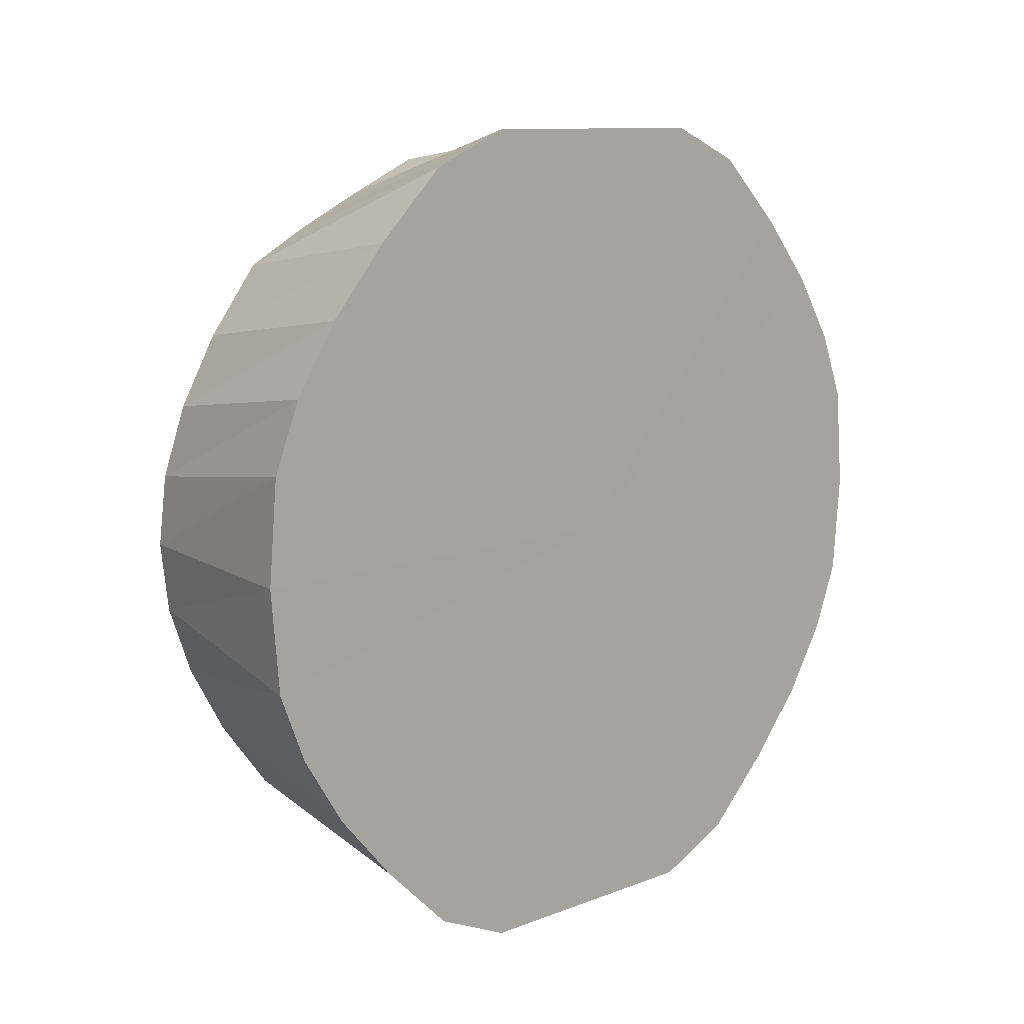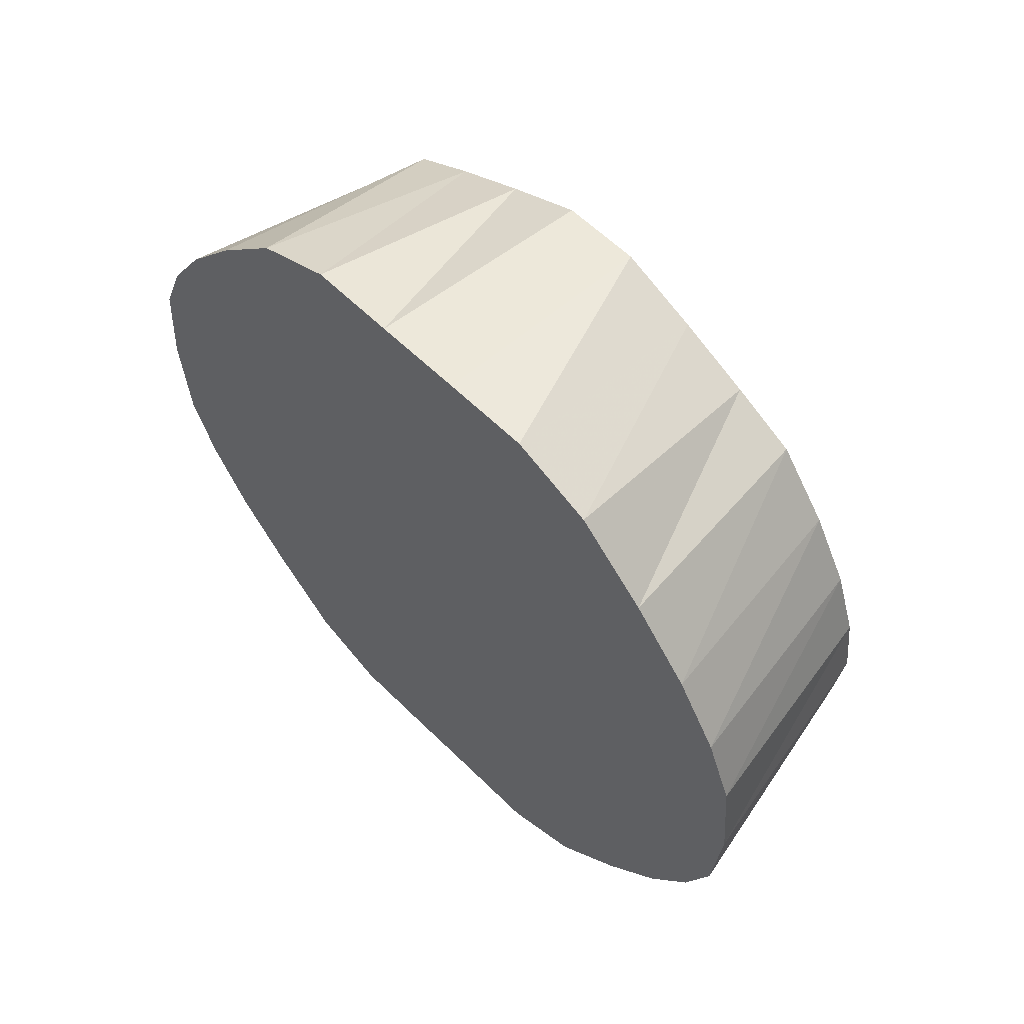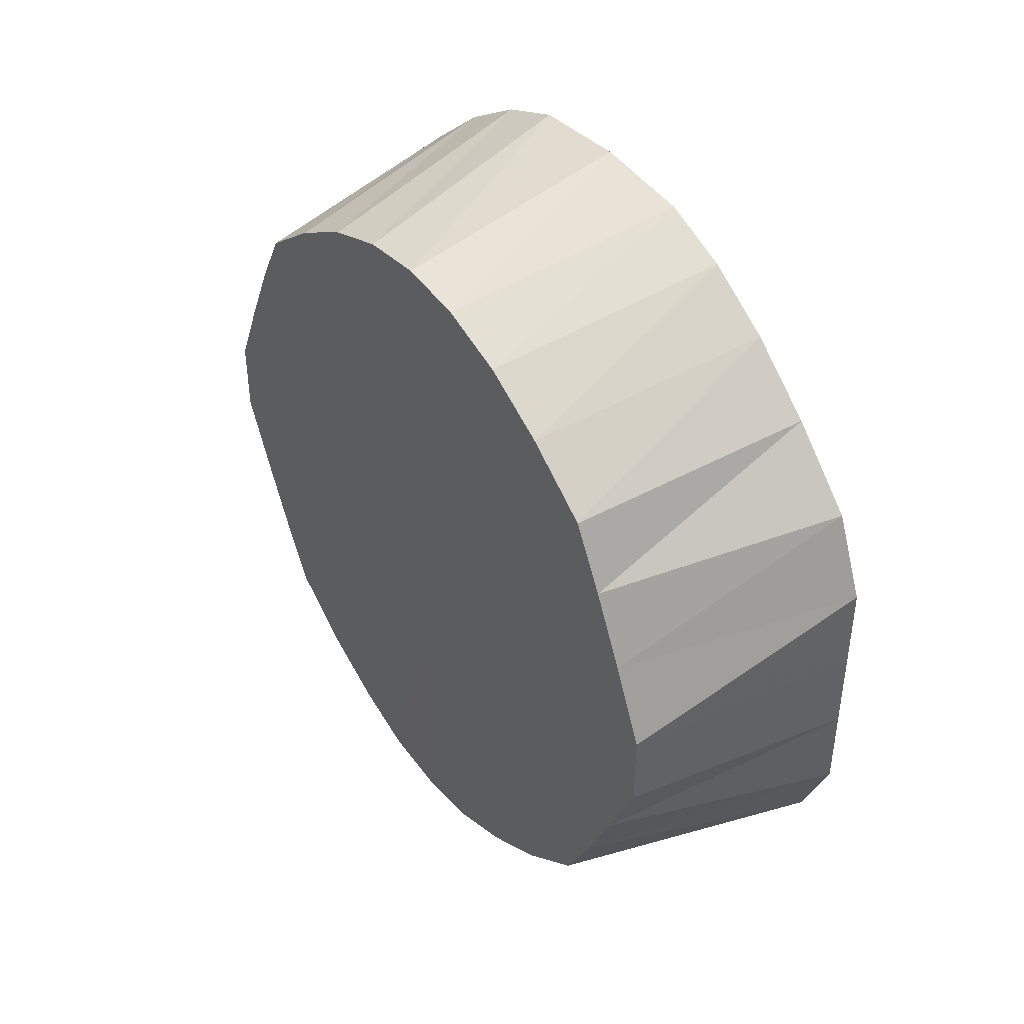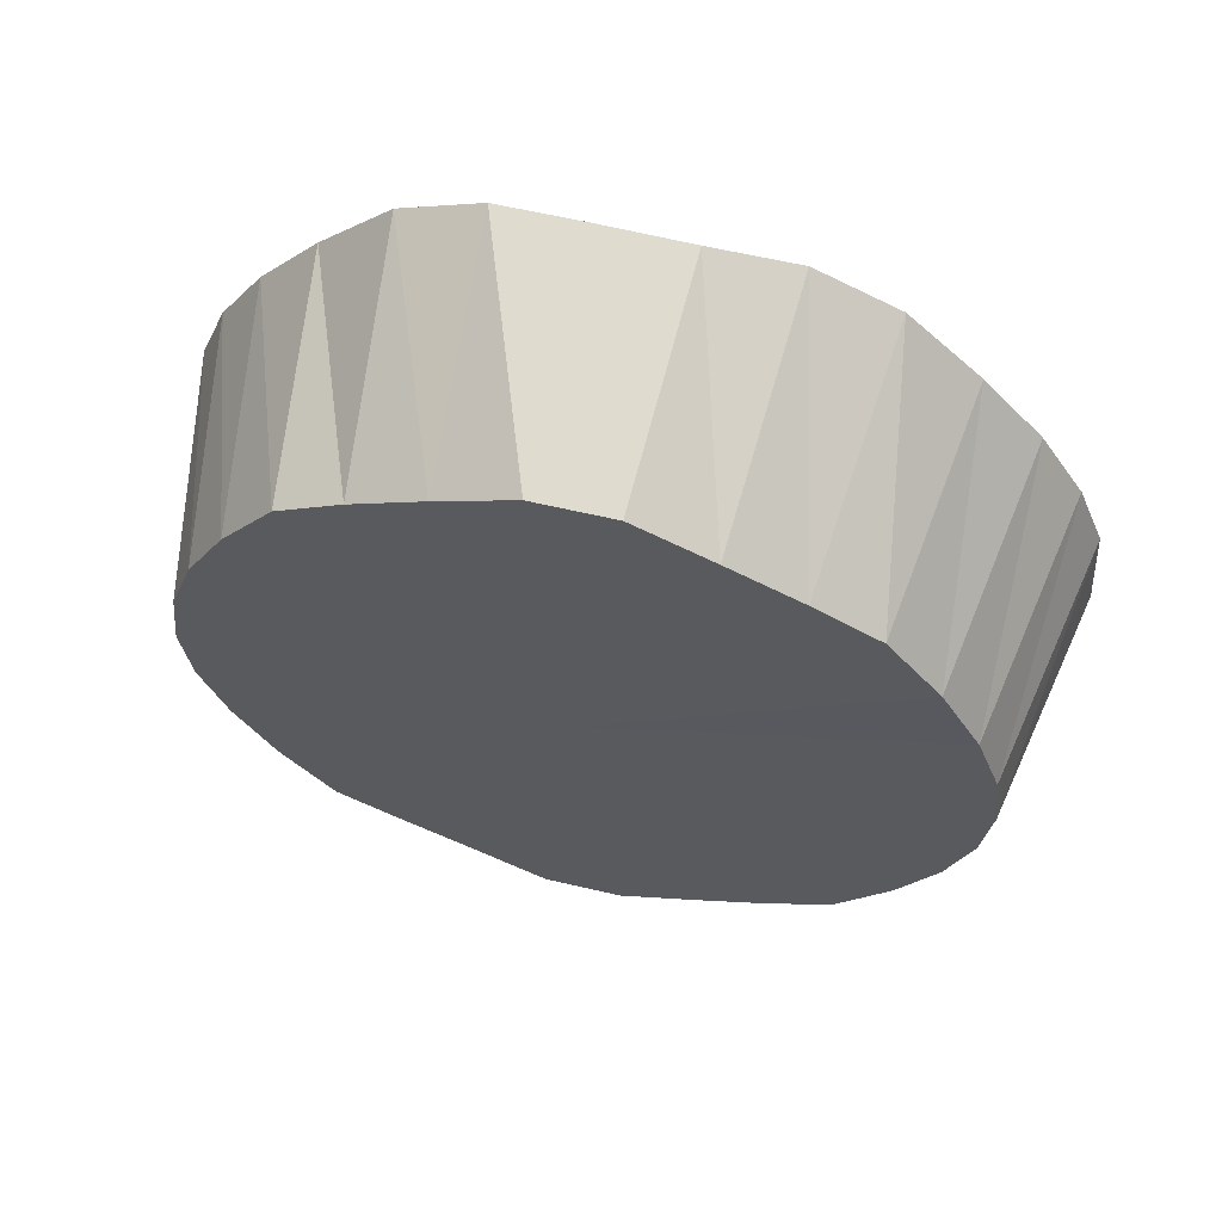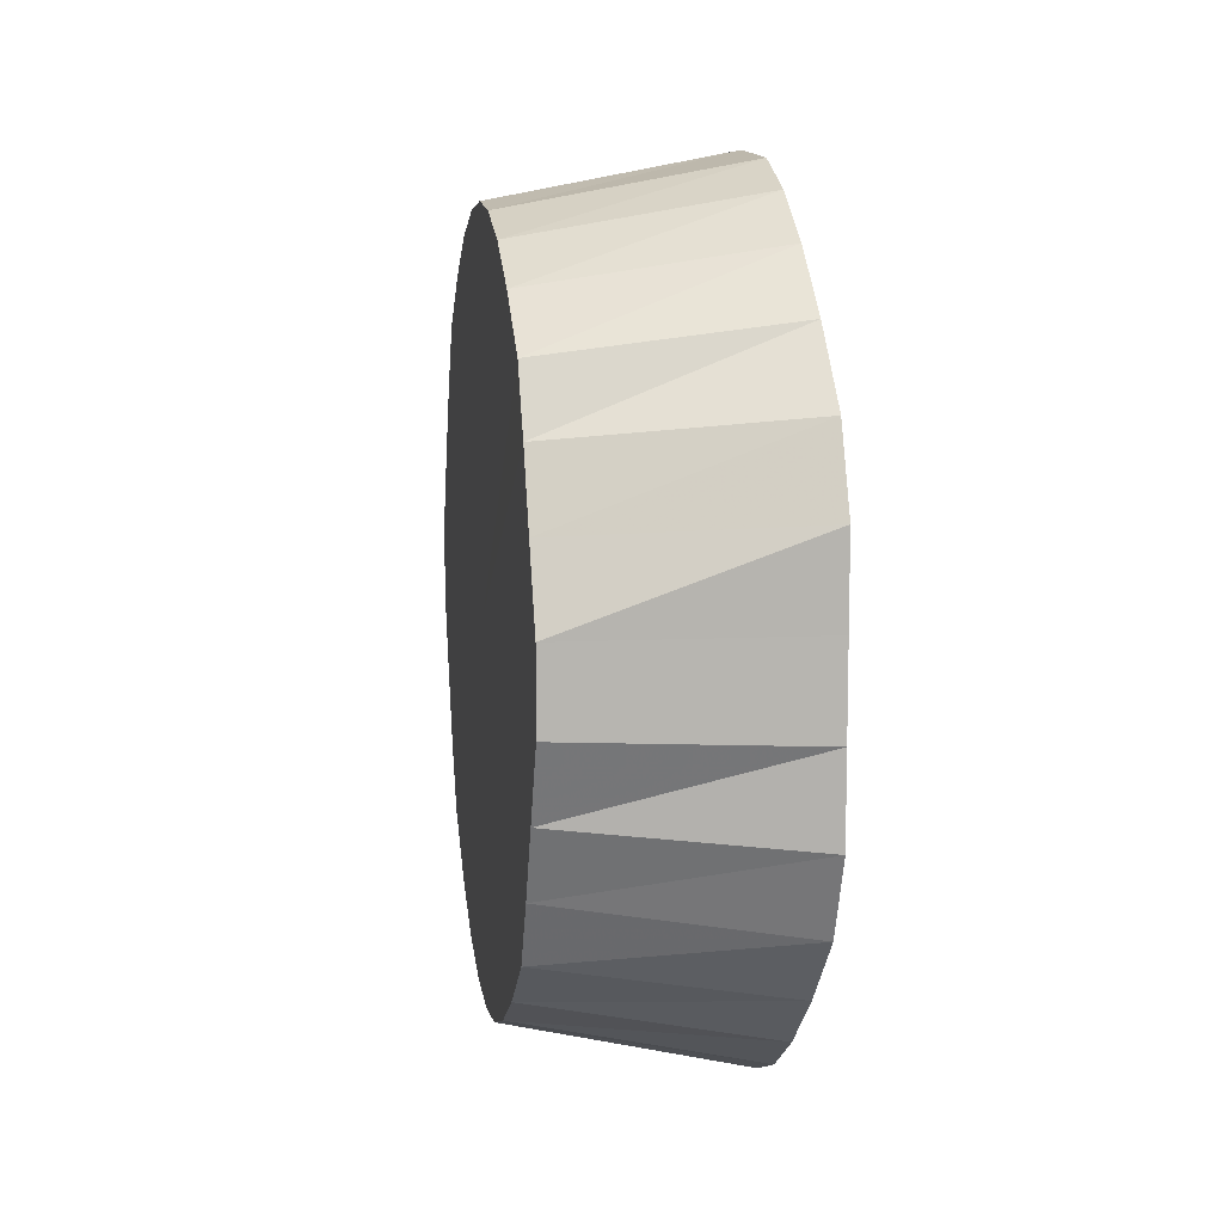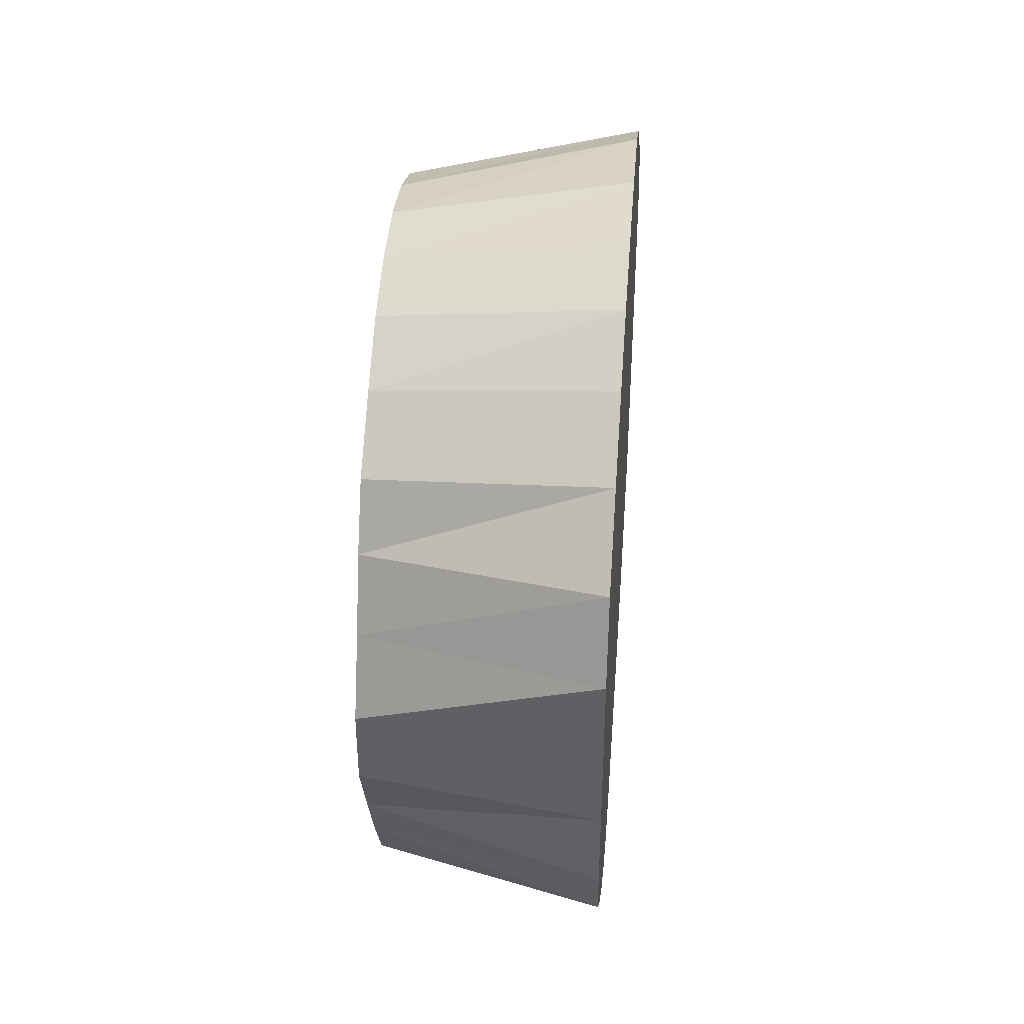
<metadata>
{"format":"obj","ext":"obj","renderer":"f3d","projection":"perspective","resolution":1024,"background":"white","views":[{"elev":10.7,"azim":46.1,"up":"+Y"},{"elev":59.0,"azim":135.4,"up":"+Y"},{"elev":42.2,"azim":-35.2,"up":"+Z"},{"elev":61.7,"azim":-76.1,"up":"+Y"},{"elev":9.2,"azim":-9.1,"up":"+Z"},{"elev":38.8,"azim":4.7,"up":"+Z"}]}
</metadata>
<code>
o 6852
v 2249 1881 17.23
v 2249 1881 17.23
v 2249 1881 17.22
v 2249 1881 17.22
v 2249 1881 17.22
v 2249 1881 17.23
v 2249 1881 17.21
v 2249 1881 17.21
v 2249 1881 17.22
v 2249 1881 17.11
v 2249 1881 17.23
v 2249 1881 17.22
v 2249 1881 17.23
v 2249 1881 17.21
v 2249 1881 17.2
v 2249 1881 17.19
v 2249 1881 17.23
v 2249 1881 17.21
v 2249 1881 17.22
v 2249 1881 17.17
v 2249 1881 17.18
v 2249 1881 17.19
v 2249 1881 17.22
v 2249 1881 17.2
v 2249 1881 17.21
v 2249 1881 17.17
v 2249 1881 17.16
v 2249 1881 17.15
v 2249 1881 17.12
v 2249 1881 17.14
v 2249 1881 17.15
v 2249 1881 17.1
v 2249 1881 17.12
v 2249 1881 17.07
v 2249 1881 17.1
v 2249 1881 17.1
v 2249 1881 17.12
v 2249 1881 17.08
v 2249 1881 17.07
v 2249 1881 17.08
v 2249 1881 17.05
v 2249 1881 17.03
v 2249 1881 17.05
v 2249 1881 17.05
v 2249 1881 17.03
v 2249 1881 17.04
v 2249 1881 17.01
v 2249 1881 17
v 2249 1881 17.02
v 2249 1881 17.01
v 2249 1881 17
v 2249 1881 17.01
v 2249 1881 16.99
v 2249 1881 16.99
v 2249 1881 17
v 2249 1881 16.99
v 2249 1881 16.99
v 2249 1881 17
v 2249 1881 16.99
v 2249 1881 17
v 2249 1881 17
v 2249 1881 16.99
v 2249 1881 17
v 2249 1881 17.01
v 2249 1881 17.01
v 2249 1881 17.03
v 2249 1881 17.02
v 2249 1881 17.01
v 2249 1881 17.03
v 2249 1881 17.04
v 2249 1881 17.05
v 2249 1881 17.07
v 2249 1881 17.05
v 2249 1881 17.05
v 2249 1881 17.07
v 2249 1881 17.08
v 2249 1881 17.1
v 2249 1881 17.12
v 2249 1881 17.1
v 2249 1881 17.15
v 2249 1881 17.12
v 2249 1881 17.14
v 2249 1881 17.12
v 2249 1881 17.1
v 2249 1881 17.14
v 2249 1881 17.15
v 2249 1881 17.17
v 2249 1881 17.16
v 2249 1881 17.17
v 2249 1881 17.19
v 2249 1881 17.18
v 2249 1881 17.19
v 2249 1881 17.21
v 2249 1881 17.12
v 2249 1881 17.12
v 2249 1881 17.14
v 2249 1881 17.1
v 2249 1881 17.1
v 2249 1881 17.1
v 2249 1881 17.1
v 2249 1881 17.08
v 2249 1881 17.12
v 2249 1881 17.12
v 2249 1881 17.23
v 2249 1881 17.11
v 2249 1881 17.23
v 2249 1881 17.22
v 2249 1881 17.23
v 2249 1881 17.21
v 2249 1881 17.22
v 2249 1881 17.19
v 2249 1881 17.21
v 2249 1881 17.17
v 2249 1881 17.19
v 2249 1881 17.15
v 2249 1881 17.17
v 2249 1881 17.12
v 2249 1881 17.15
v 2249 1881 17.1
v 2249 1881 17.12
v 2249 1881 17.07
v 2249 1881 17.1
v 2249 1881 17.05
v 2249 1881 17.07
v 2249 1881 17.03
v 2249 1881 17.05
v 2249 1881 17.01
v 2249 1881 17.03
v 2249 1881 17
v 2249 1881 17.01
v 2249 1881 16.99
v 2249 1881 17
v 2249 1881 16.99
v 2249 1881 16.99
f 1 2 3
f 2 4 5
f 6 5 3
f 4 7 8
f 9 8 5
f 3 5 10
f 5 8 10
f 11 3 12
f 12 3 10
f 13 1 12
f 14 15 8
f 8 15 10
f 7 16 15
f 17 12 18
f 18 12 10
f 19 13 18
f 16 20 21
f 22 21 15
f 15 21 10
f 23 18 24
f 24 18 10
f 25 19 24
f 26 27 21
f 21 27 10
f 20 28 27
f 28 29 30
f 31 30 27
f 27 30 10
f 29 32 33
f 32 34 35
f 36 37 10
f 38 36 10
f 39 40 35
f 35 40 10
f 34 41 40
f 41 42 43
f 44 43 40
f 40 43 10
f 45 46 43
f 43 46 10
f 42 47 46
f 47 48 49
f 50 49 46
f 46 49 10
f 51 52 49
f 49 52 10
f 48 53 52
f 53 54 55
f 56 55 52
f 52 55 10
f 57 58 55
f 55 58 10
f 54 59 58
f 59 60 61
f 62 61 58
f 58 61 10
f 63 64 61
f 61 64 10
f 60 65 64
f 65 66 67
f 68 67 64
f 64 67 10
f 69 70 67
f 67 70 10
f 66 71 70
f 71 72 73
f 74 73 70
f 70 73 10
f 75 76 73
f 73 76 10
f 72 77 76
f 77 78 79
f 78 80 81
f 82 83 10
f 83 84 10
f 81 85 10
f 86 85 81
f 80 87 85
f 85 88 10
f 89 88 85
f 87 90 88
f 88 91 10
f 90 25 91
f 92 91 88
f 91 24 10
f 93 24 91
f 94 95 96
f 97 98 95
f 99 100 101
f 102 103 100
f 104 105 106
f 106 105 107
f 108 105 104
f 107 105 109
f 110 105 108
f 109 105 111
f 112 105 110
f 111 105 113
f 114 105 112
f 113 105 115
f 116 105 114
f 115 105 117
f 118 105 116
f 117 105 119
f 120 105 118
f 119 105 121
f 122 105 120
f 121 105 123
f 124 105 122
f 123 105 125
f 126 105 124
f 125 105 127
f 128 105 126
f 127 105 129
f 130 105 128
f 129 105 131
f 132 105 130
f 131 105 133
f 134 105 132
f 133 105 134

</code>
